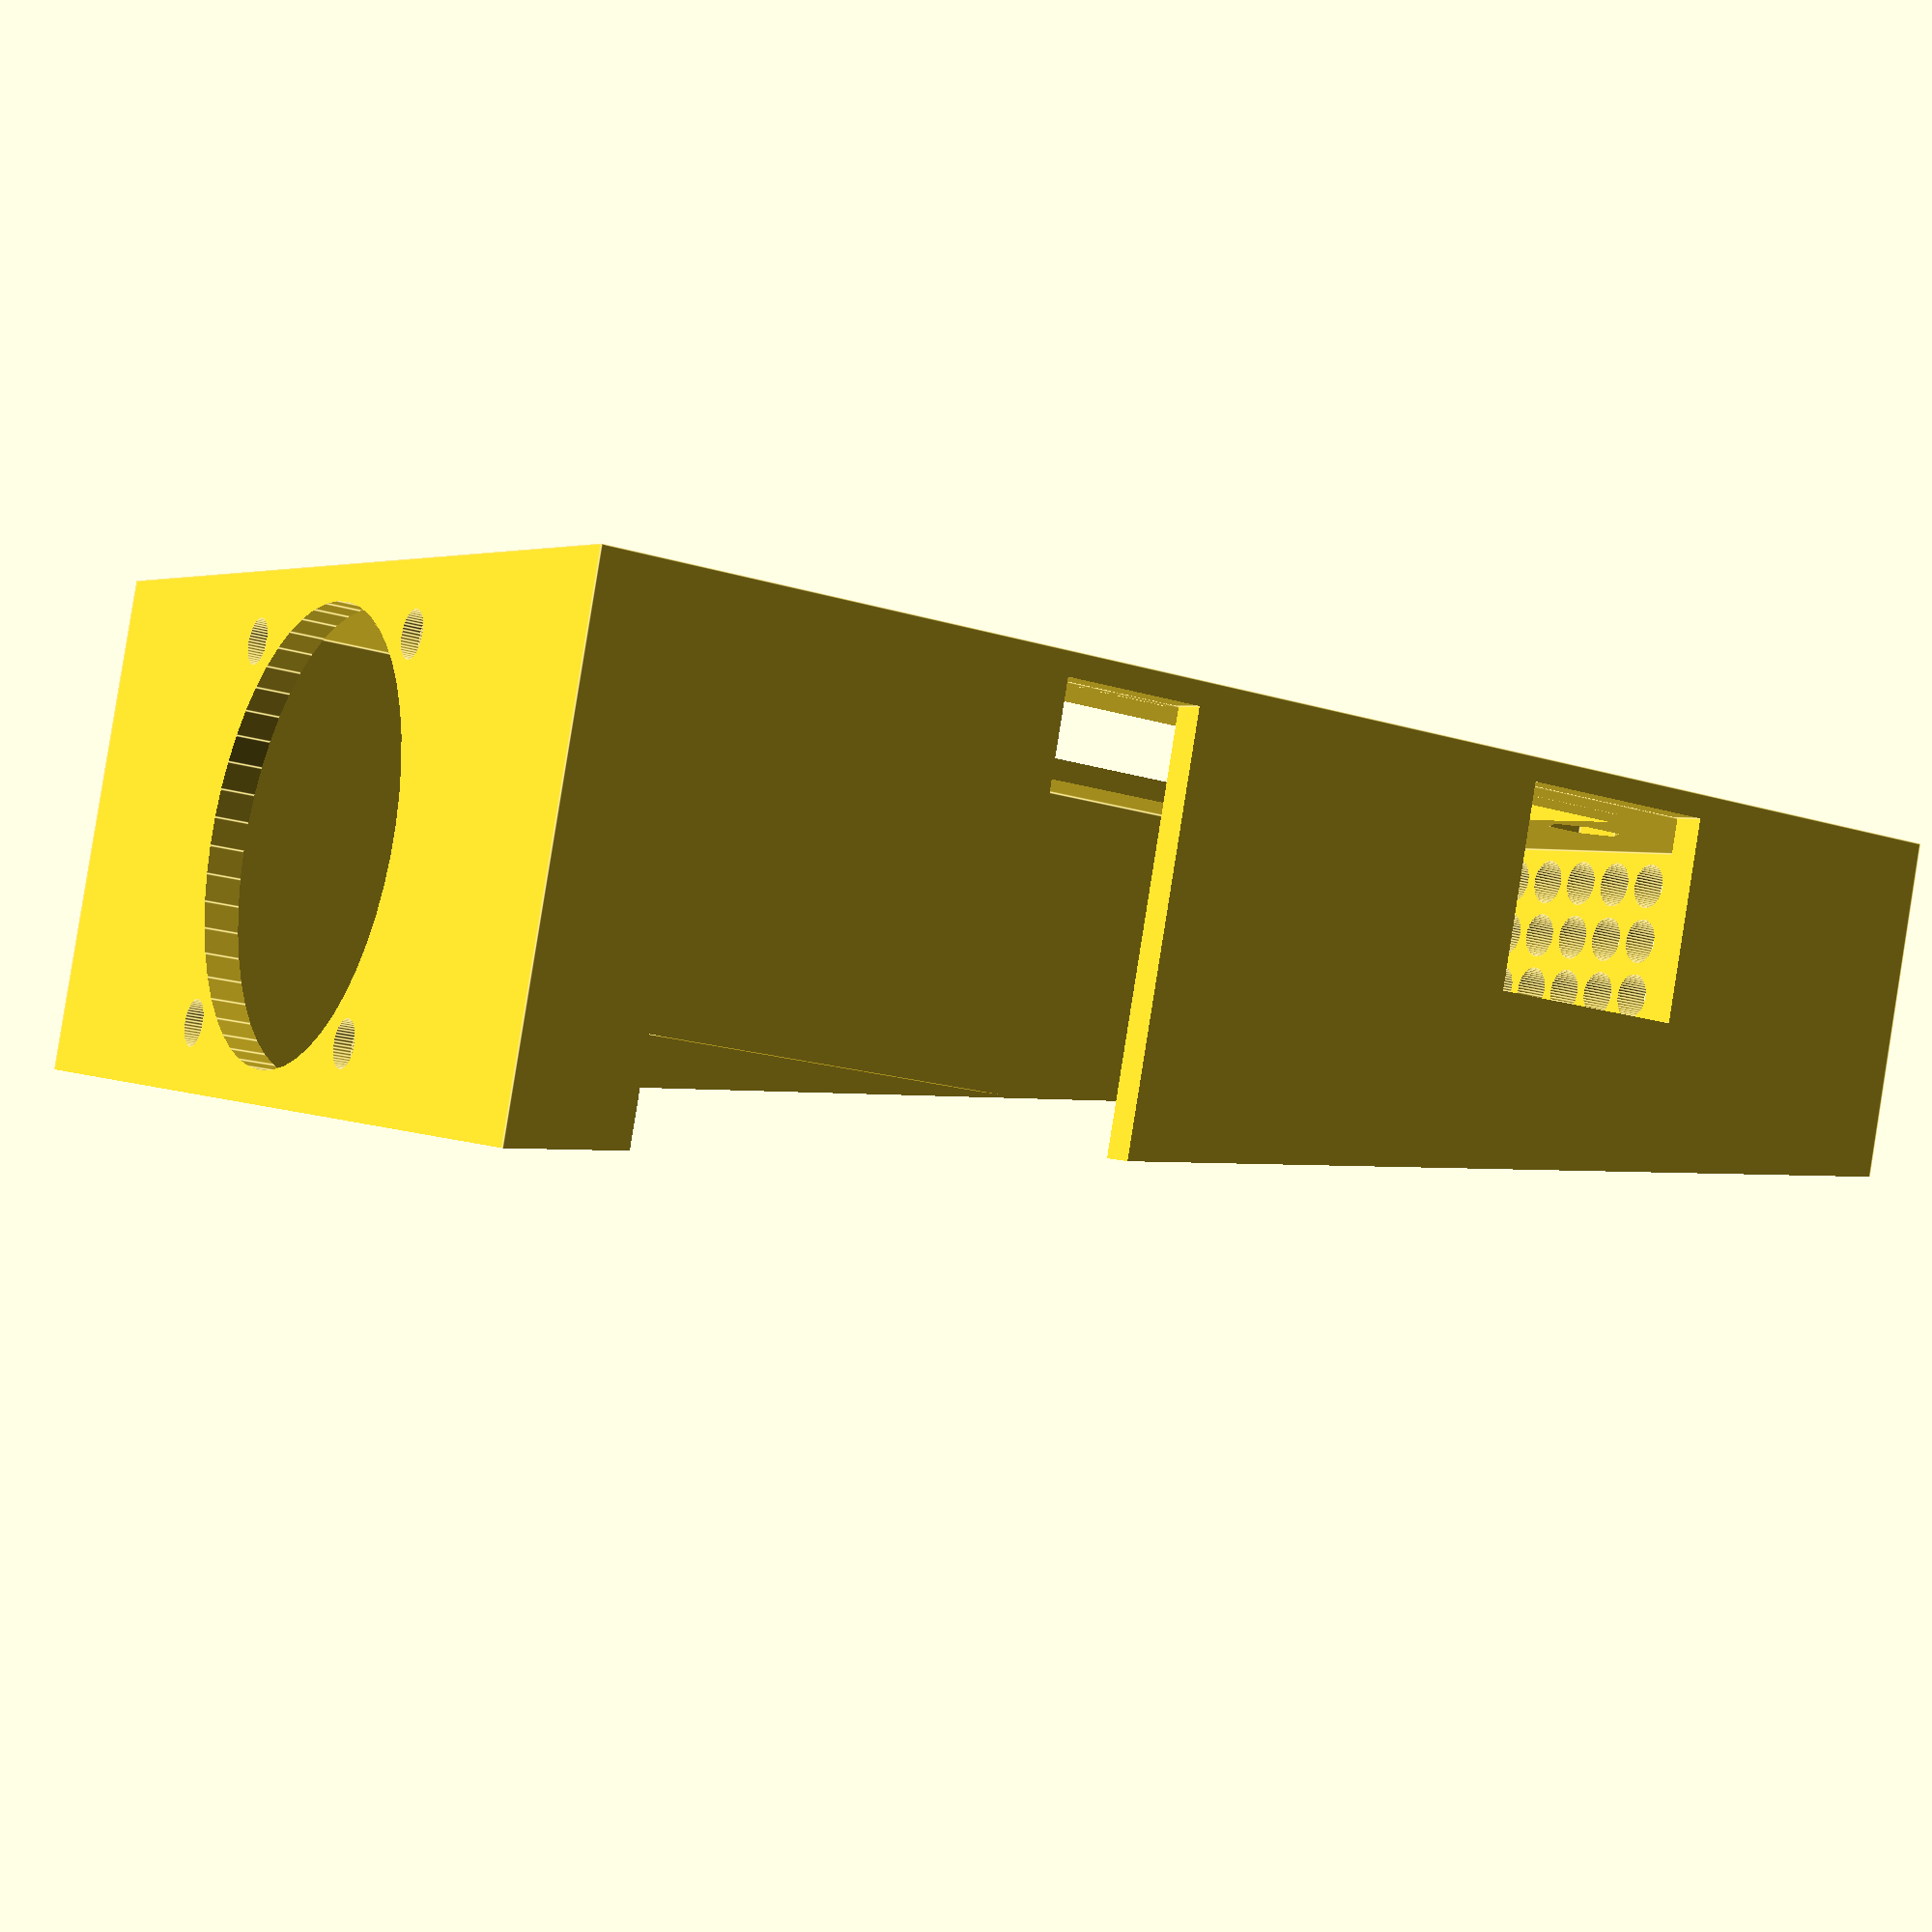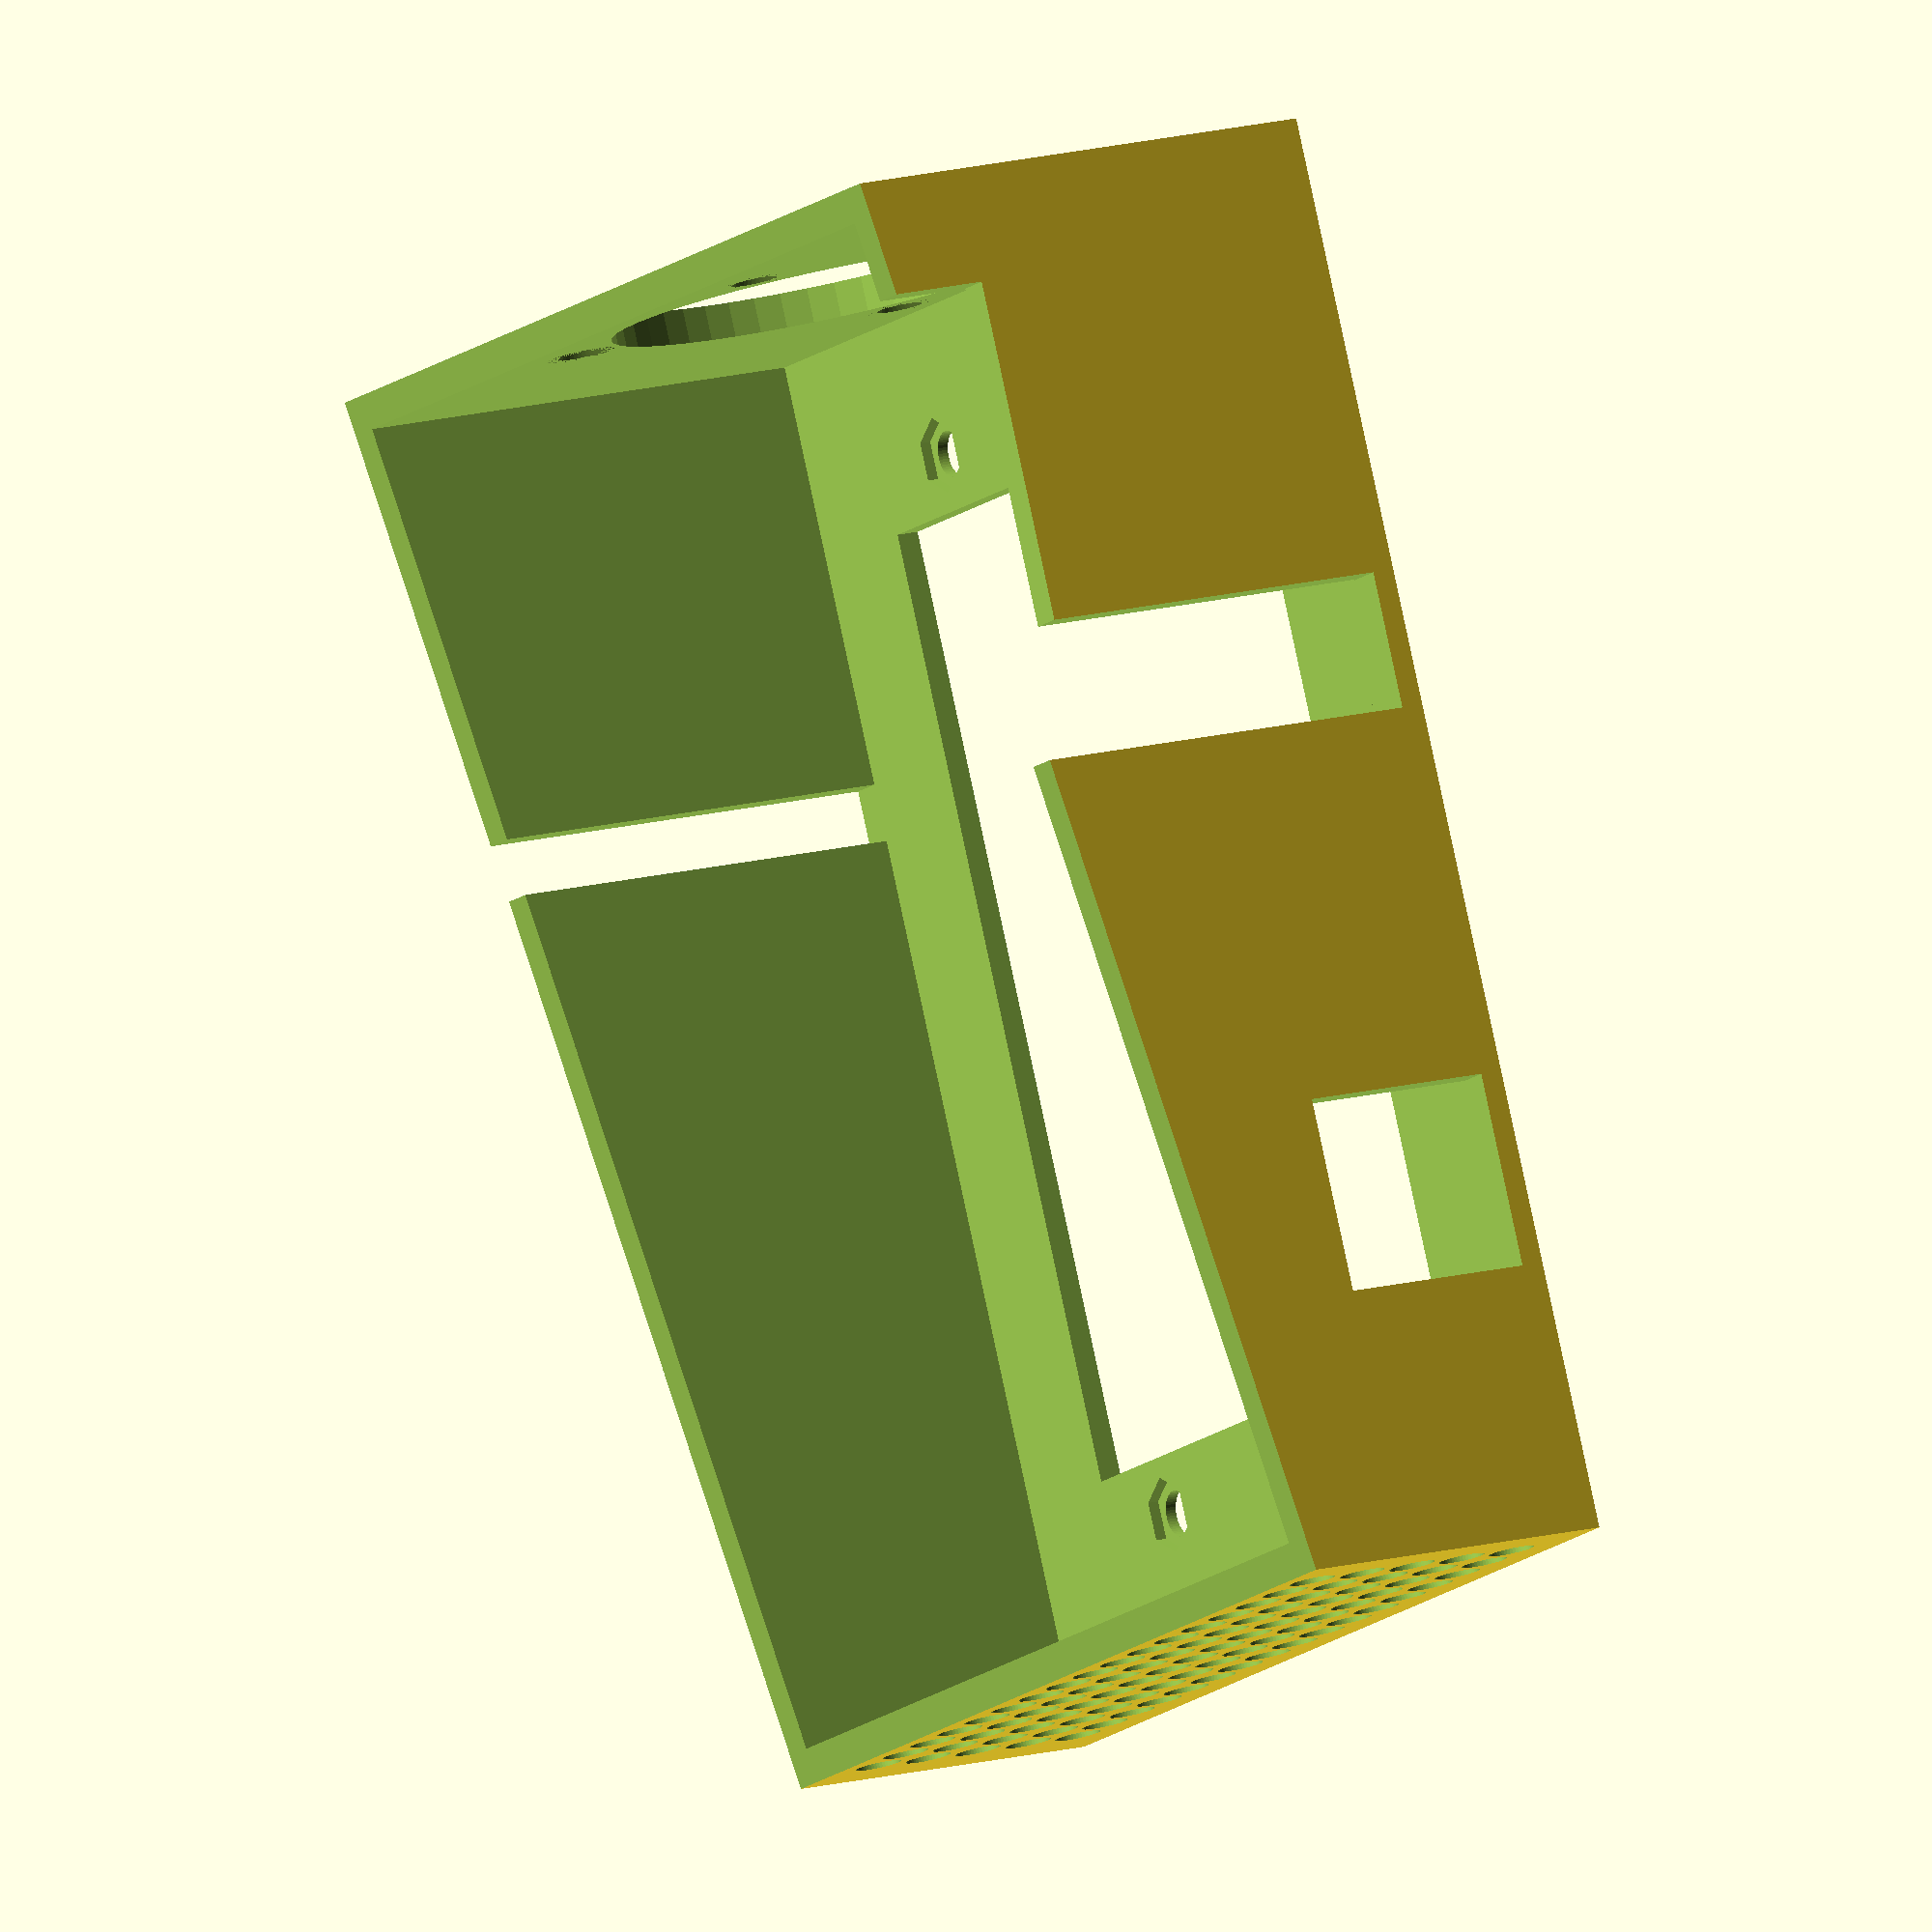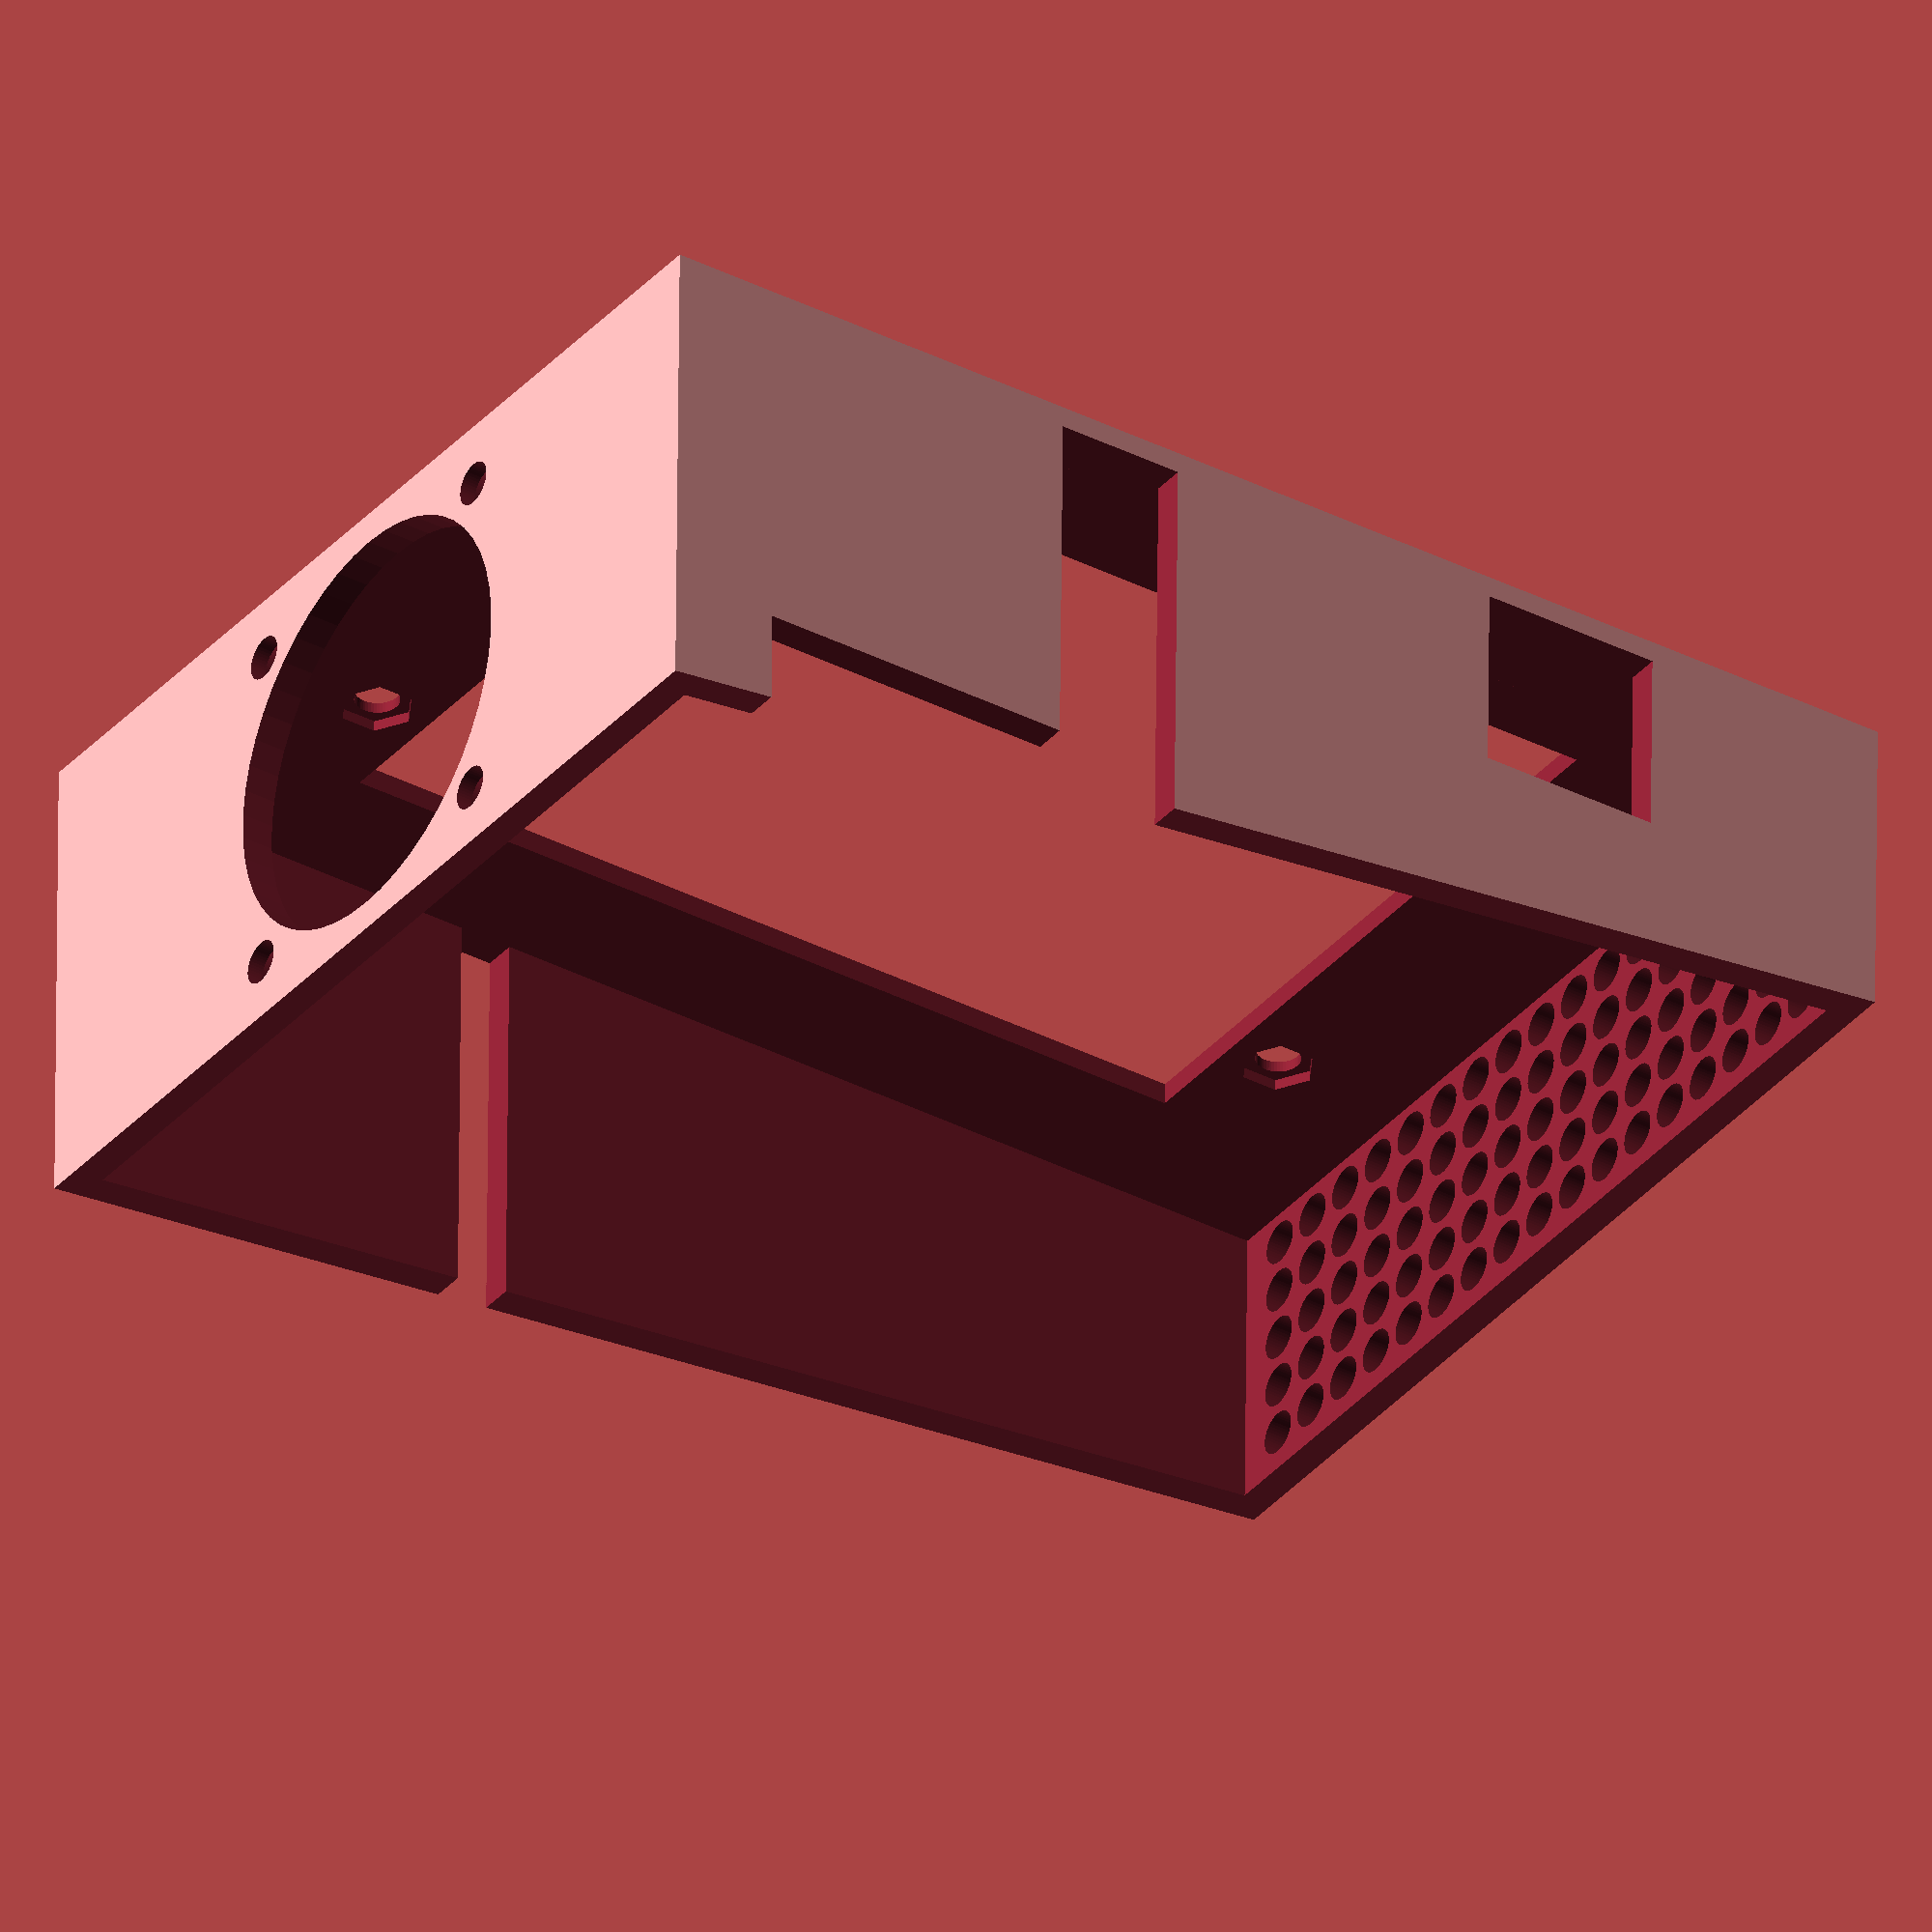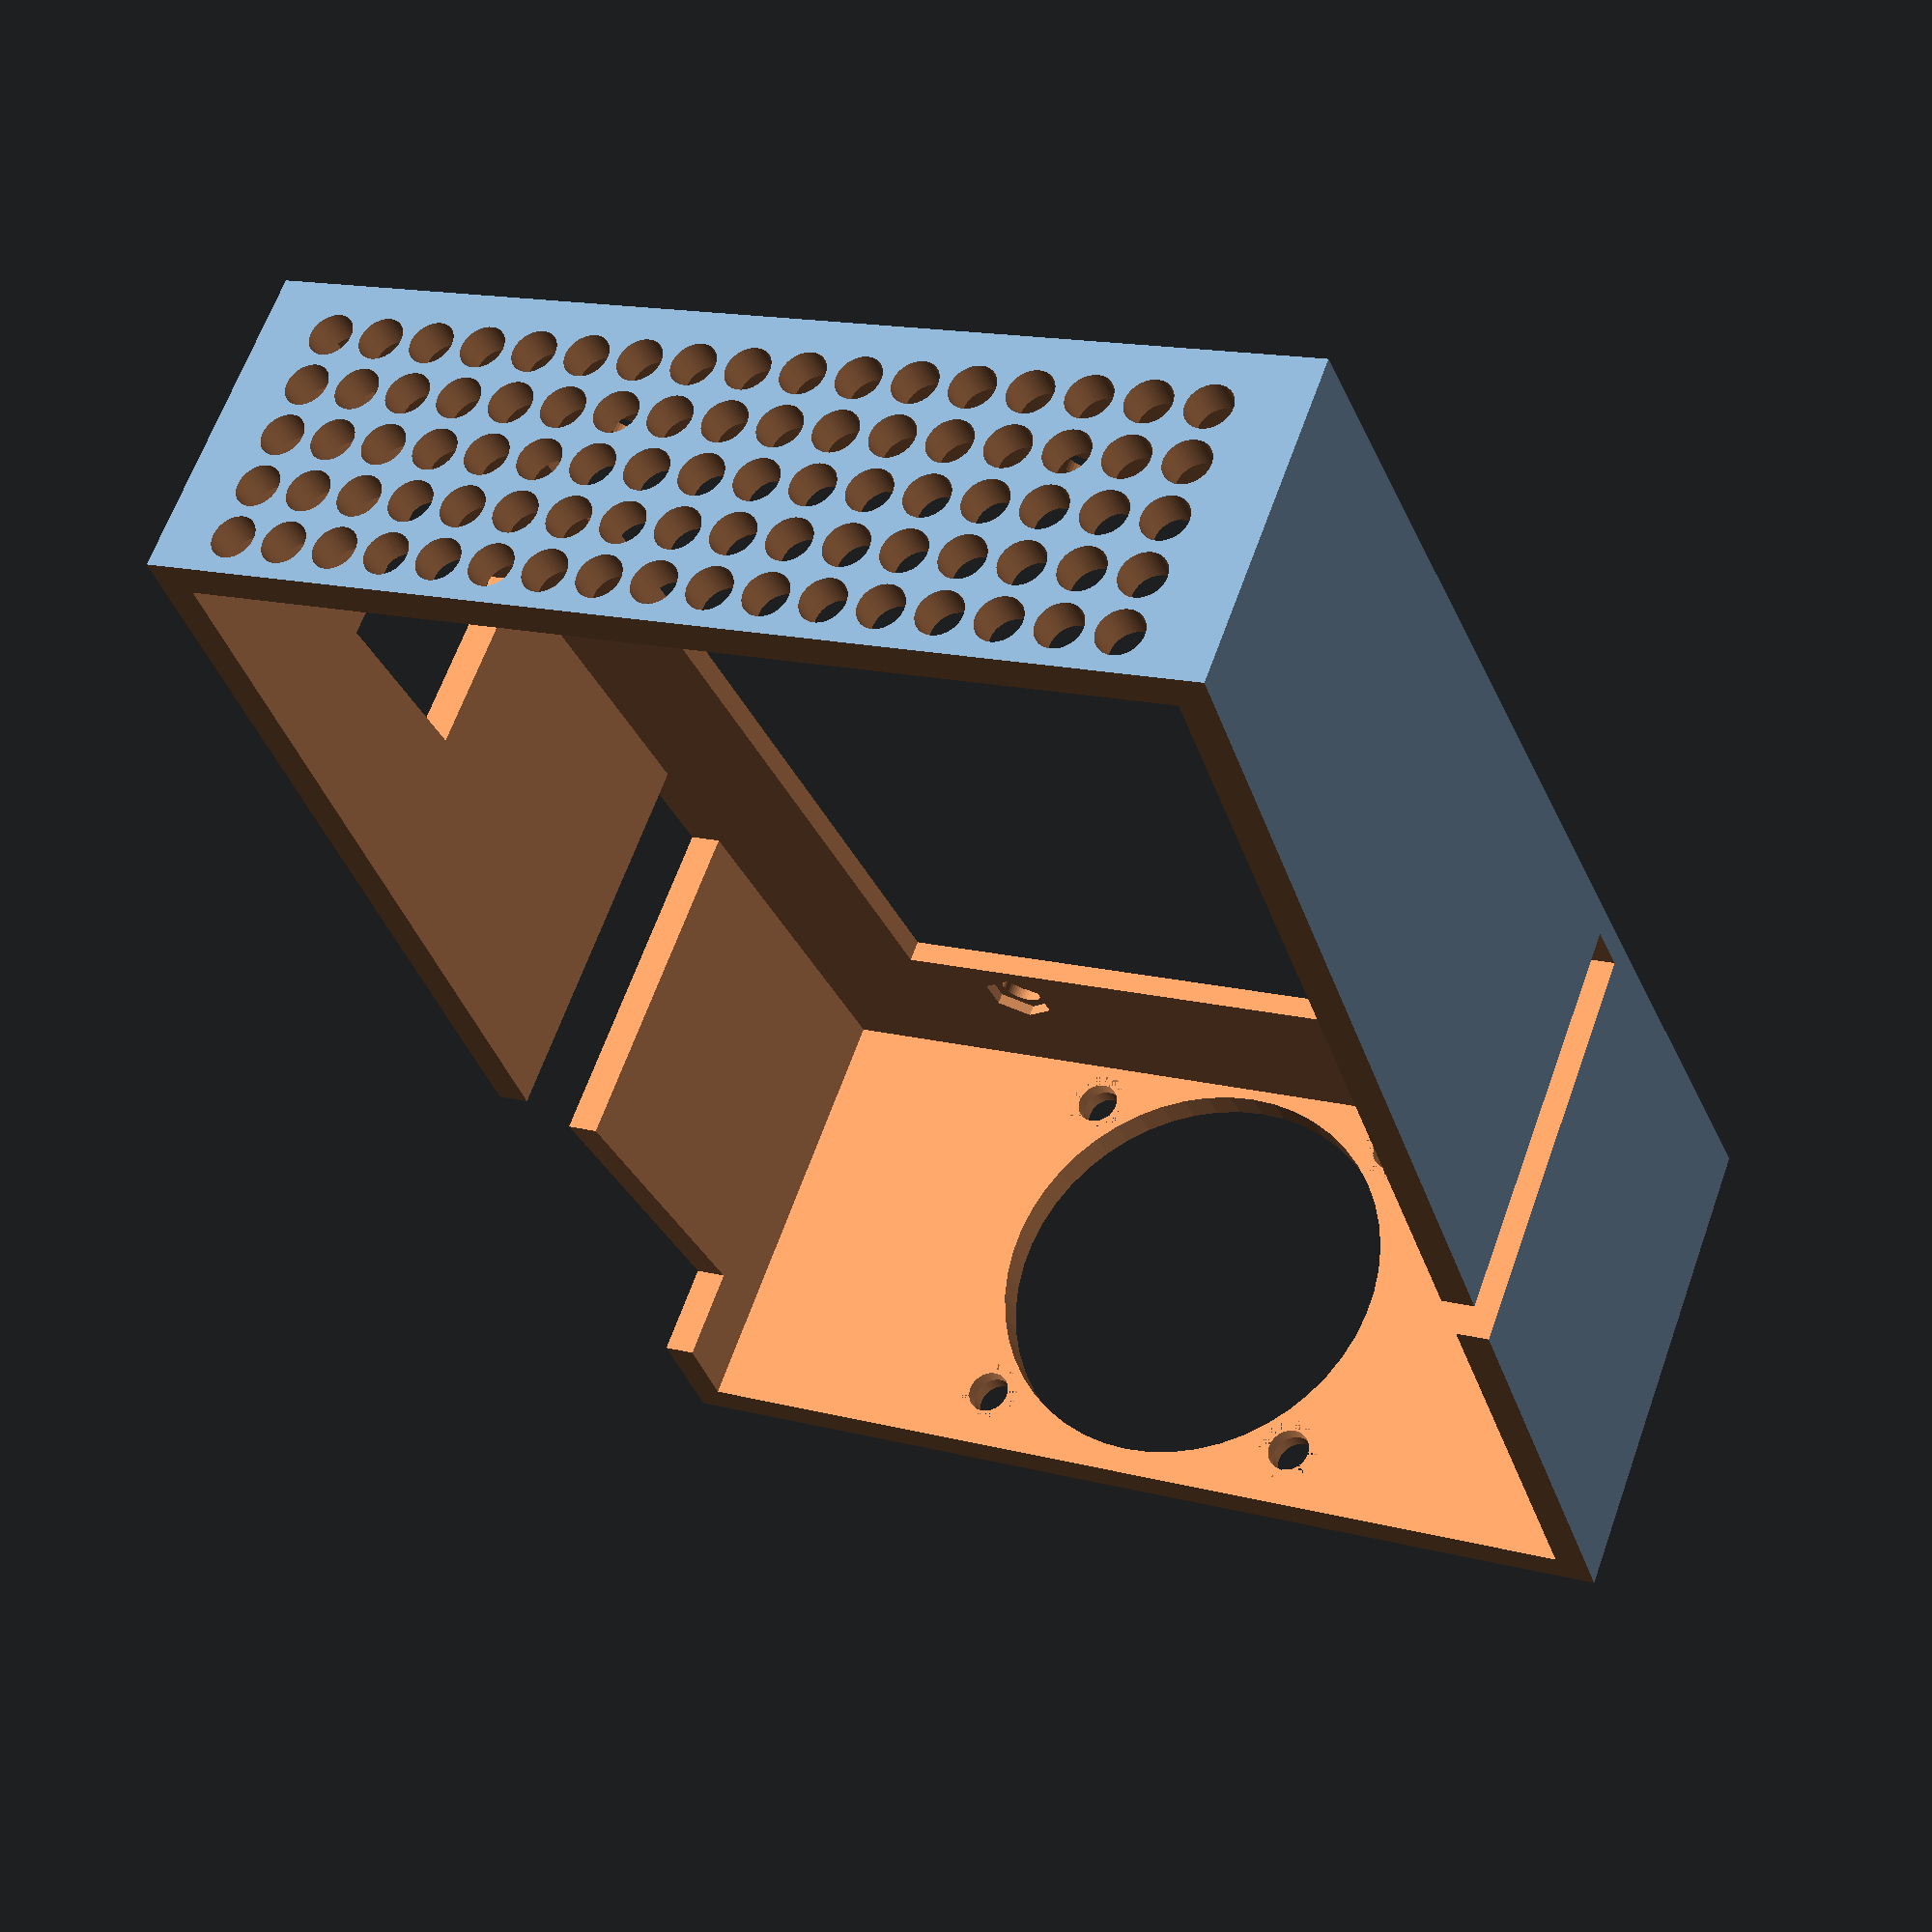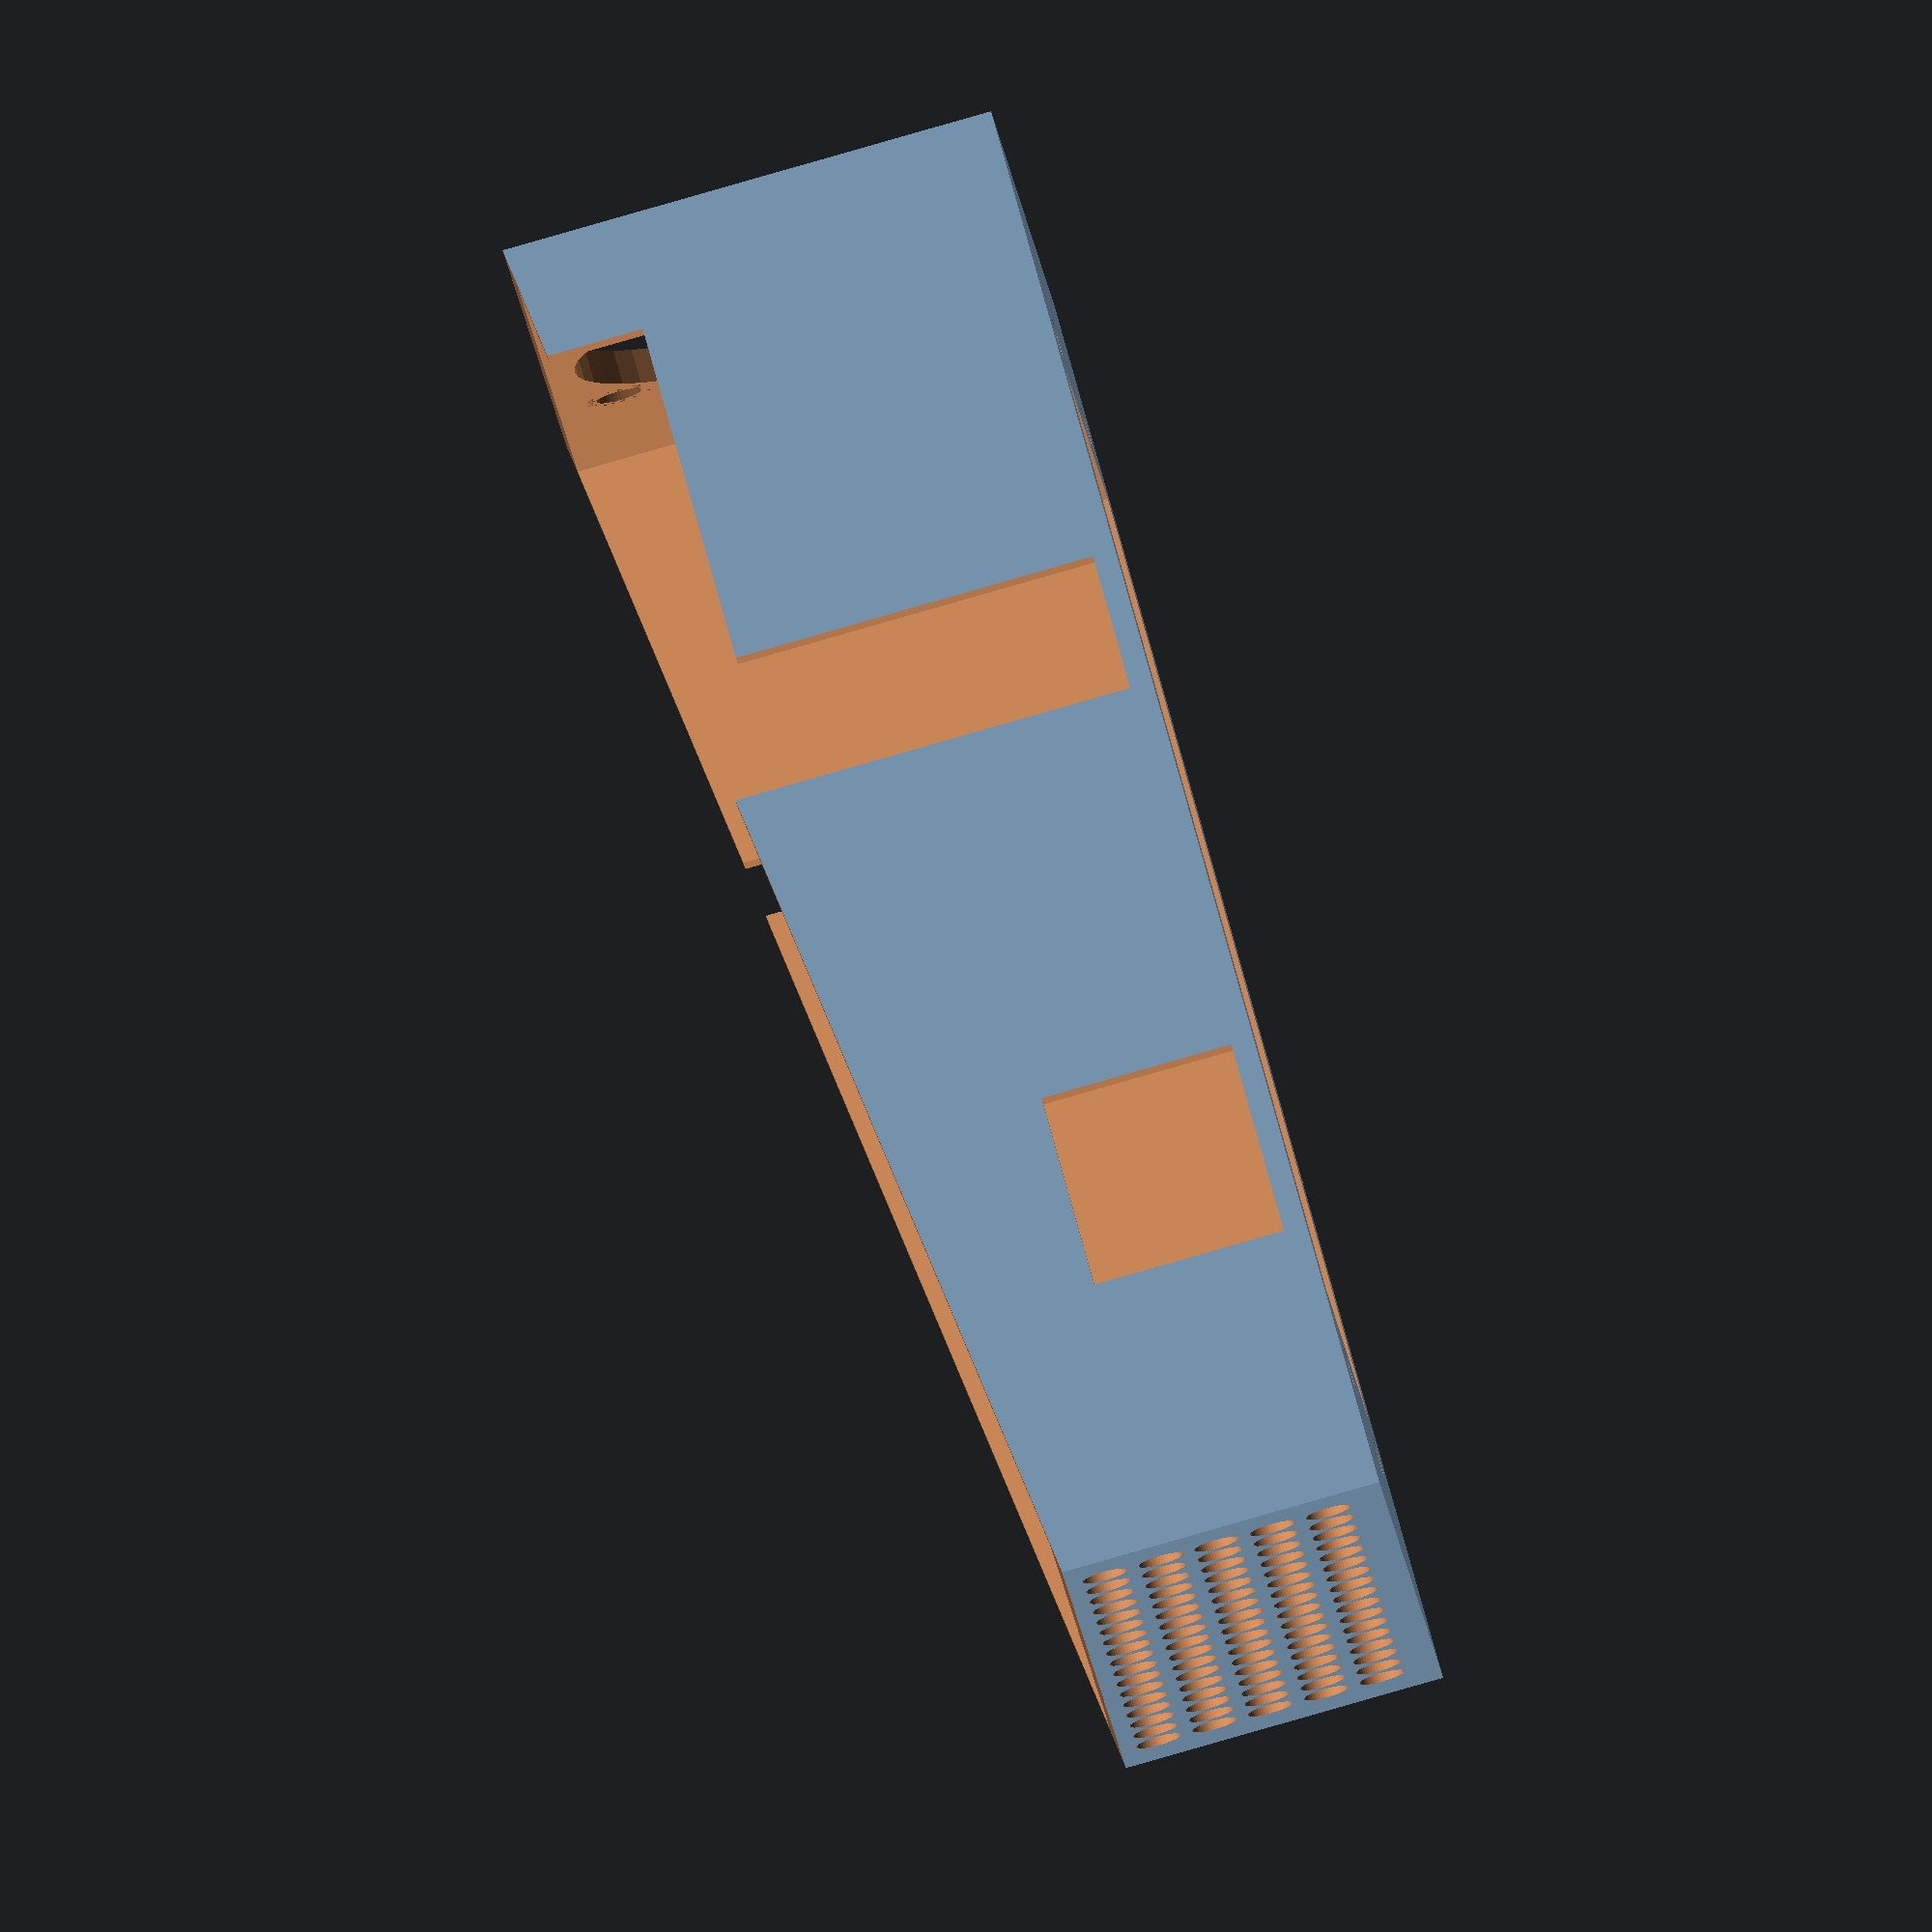
<openscad>
longueur=125; //115 pour v1
largeur=95; //86 pour v1
hauteur=45;
epaisseur_mur=3;
epaisseur_fond=2;
ep_fan=11;
ecart_x_trou=94;
ecart_y_trou=43;
r_trou_m3=2;
r_ecrou_m3=3.3;
ep_ecrou_m3=1;
dim_fan=40;
entraxe_fan=32;
r_trou_fan=19;
r_tete=3;


module sanguinololu(){
	difference(){
		cube([longueur,largeur,hauteur]);

		translate([epaisseur_mur,epaisseur_mur,epaisseur_fond]){cube([longueur-epaisseur_mur*2,largeur-epaisseur_mur*2,hauteur*2]);}

		//trous de vissage
		translate([(longueur-ecart_x_trou)/2,(largeur-ecart_y_trou)/2,-5]){cylinder(h = 10, r = r_trou_m3, $fn=50);}
		translate([(longueur-ecart_x_trou)/2,(largeur-ecart_y_trou)/2+ecart_y_trou,-5]){cylinder(h = 10, r = r_trou_m3, $fn=50);}
		translate([(longueur-ecart_x_trou)/2+ecart_x_trou,(largeur-ecart_y_trou)/2,-5]){cylinder(h = 10, r = r_trou_m3, $fn=50);}
		translate([(longueur-ecart_x_trou)/2+ecart_x_trou,(largeur-ecart_y_trou)/2+ecart_y_trou,-5]){cylinder(h = 10, r = r_trou_m3, $fn=50);}
		
		//empreintes pour écrous de vissage
		translate([(longueur-ecart_x_trou)/2,(largeur-ecart_y_trou)/2,epaisseur_fond-ep_ecrou_m3]){cylinder(h = 10, r = r_ecrou_m3, $fn=6);}
		translate([(longueur-ecart_x_trou)/2,(largeur-ecart_y_trou)/2+ecart_y_trou,epaisseur_fond-ep_ecrou_m3]){cylinder(h = 10, r = r_ecrou_m3, $fn=6);}
		translate([(longueur-ecart_x_trou)/2+ecart_x_trou,(largeur-ecart_y_trou)/2,epaisseur_fond-ep_ecrou_m3]){cylinder(h = 10, r = r_ecrou_m3, $fn=6);}
		translate([(longueur-ecart_x_trou)/2+ecart_x_trou,(largeur-ecart_y_trou)/2+ecart_y_trou,epaisseur_fond-ep_ecrou_m3]){cylinder(h = 10, r = r_ecrou_m3, $fn=6);}

		//trous pour ventilateur droite
		translate([-5,largeur/2-entraxe_fan/2,epaisseur_fond+(dim_fan-entraxe_fan)/2]){rotate([0,90,0])cylinder(h = 10, r = r_trou_m3, $fn=50);}
		translate([epaisseur_mur/2,largeur/2-entraxe_fan/2,epaisseur_fond+(dim_fan-entraxe_fan)/2]){rotate([0,90,0])cylinder(h = epaisseur_mur/2, r1 = r_trou_m3, r2=r_tete, $fn=50);}

		translate([-5,largeur/2+entraxe_fan/2,epaisseur_fond+(dim_fan-entraxe_fan)/2]){rotate([0,90,0])cylinder(h = 10, r = r_trou_m3, $fn=50);}
		translate([epaisseur_mur/2,largeur/2+entraxe_fan/2,epaisseur_fond+(dim_fan-entraxe_fan)/2]){rotate([0,90,0])cylinder(h = epaisseur_mur/2, r1 = r_trou_m3, r2=r_tete, $fn=50);}

		translate([-5,largeur/2-entraxe_fan/2,epaisseur_fond+(dim_fan-entraxe_fan)/2+entraxe_fan]){rotate([0,90,0])cylinder(h = 10, r = r_trou_m3, $fn=50);}
		translate([epaisseur_mur/2,largeur/2-entraxe_fan/2,epaisseur_fond+(dim_fan-entraxe_fan)/2+entraxe_fan]){rotate([0,90,0])cylinder(h = epaisseur_mur/2, r1 = r_trou_m3, r2=r_tete, $fn=50);}
		

		translate([-5,largeur/2+entraxe_fan/2,epaisseur_fond+(dim_fan-entraxe_fan)/2+entraxe_fan]){rotate([0,90,0])cylinder(h = 10, r = r_trou_m3, $fn=50);}
		translate([epaisseur_mur/2,largeur/2+entraxe_fan/2,epaisseur_fond+(dim_fan-entraxe_fan)/2+entraxe_fan]){rotate([0,90,0])cylinder(h = epaisseur_mur/2, r1 = r_trou_m3, r2=r_tete, $fn=50);}
		
		translate([-5,largeur/2,epaisseur_fond+dim_fan/2]){rotate([0,90,0])cylinder(h = 10, r = r_trou_fan, $fn=50);}

		//extrusion pour passage câble écran LCD (option)
		translate([10,largeur-10,hauteur-11]){cube([35,20,20]);}

		//trou pour prise USB
		translate([(longueur-ecart_x_trou)/2+ecart_x_trou+5-30,largeur-10,epaisseur_fond]){cube([17,30,17]);}

		//pente pour boitier
		translate([-10,-10,hauteur]){rotate([0,7,0])cube([longueur+20,largeur+20,hauteur]);}

		//trous pour évacuation air
		for (z = [5, 10, 15, 20, 25])
		{
    		for (y = [6, 11, 16,21,26,31,36,41,46,51,56,61,66,71,76,81,86])
			{
    			translate([longueur-5, y+2, z])
    			rotate([0,90,0])cylinder(h = 10, r = r_trou_m3, $fn=50);
			}
		}

		//trou pour passage câbles gauche
		translate([40,largeur-5,epaisseur_fond]){cube([12,20,hauteur]);}

		//trou pour passage câbles droite
		translate([40,-5,epaisseur_fond]){cube([5,20,hauteur]);}

		//vide fond du boitier
		translate([(longueur-ecart_x_trou)/2+5,(largeur-ecart_y_trou)/2-10,-5]){cube([ecart_x_trou-10,ecart_y_trou+20,10]);}


	}
}
sanguinololu();
</openscad>
<views>
elev=92.6 azim=210.3 roll=170.9 proj=p view=edges
elev=345.5 azim=65.9 roll=59.2 proj=o view=wireframe
elev=125.0 azim=214.3 roll=179.5 proj=o view=wireframe
elev=114.4 azim=67.6 roll=160.2 proj=p view=solid
elev=88.5 azim=167.8 roll=105.9 proj=o view=solid
</views>
